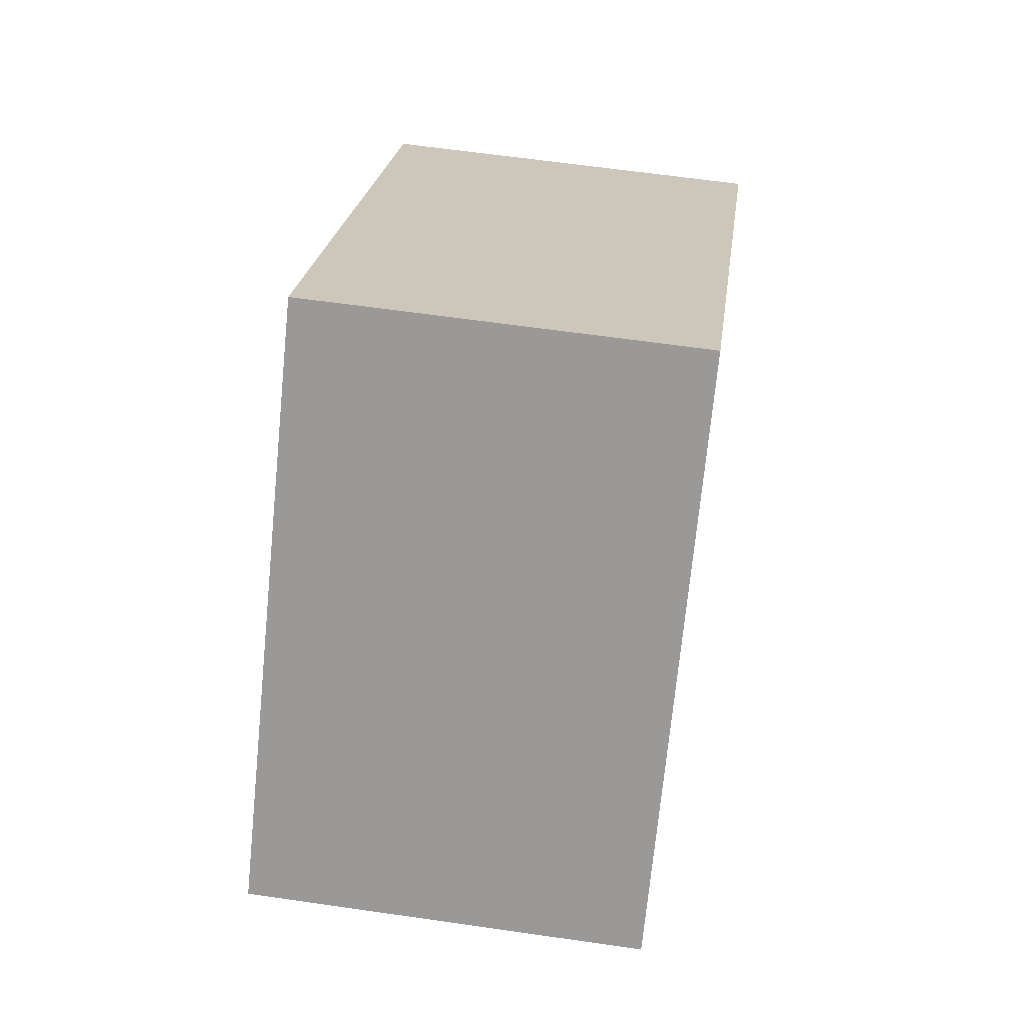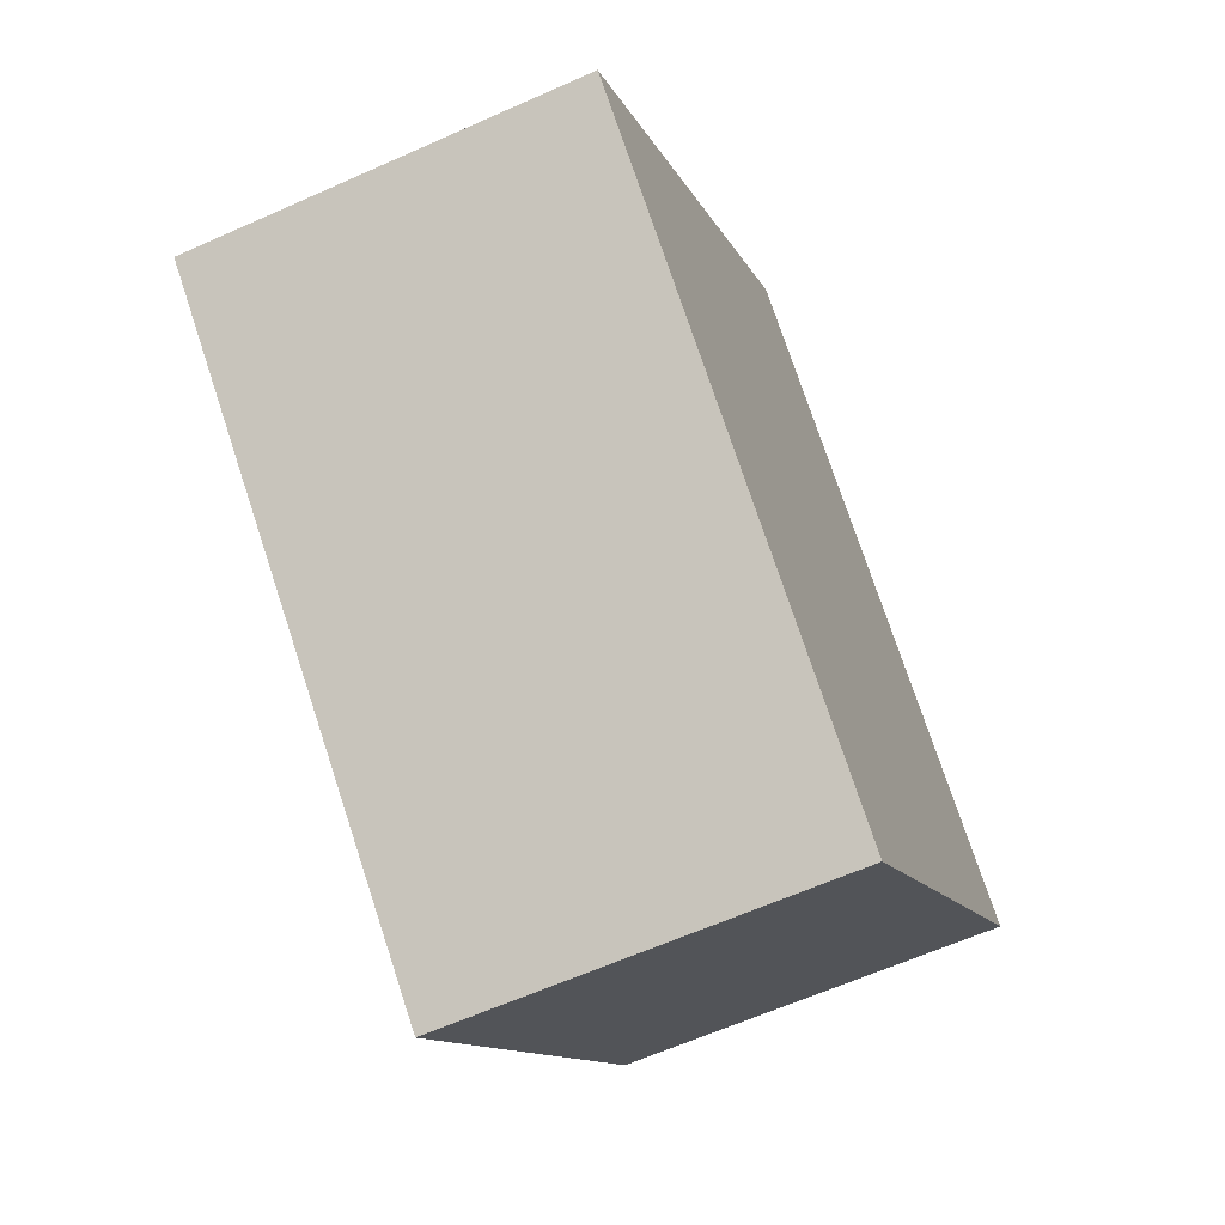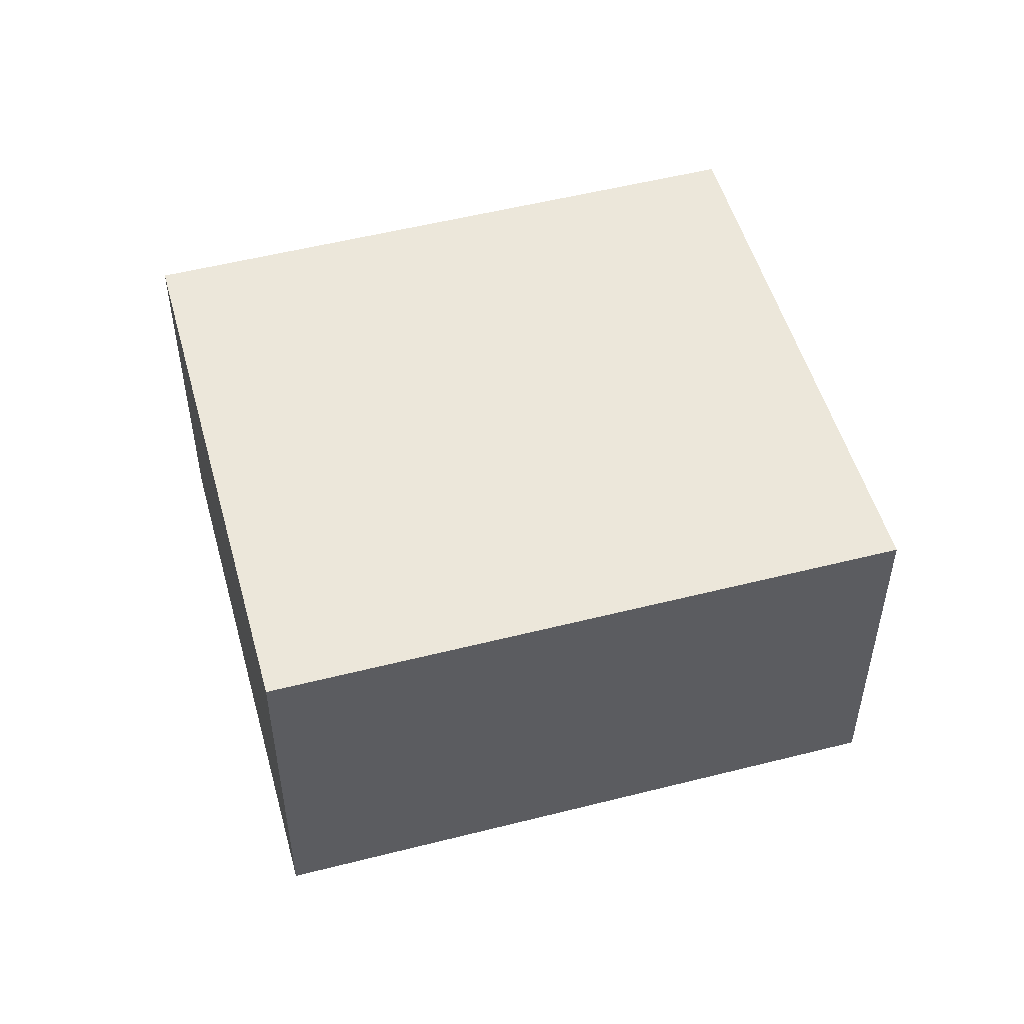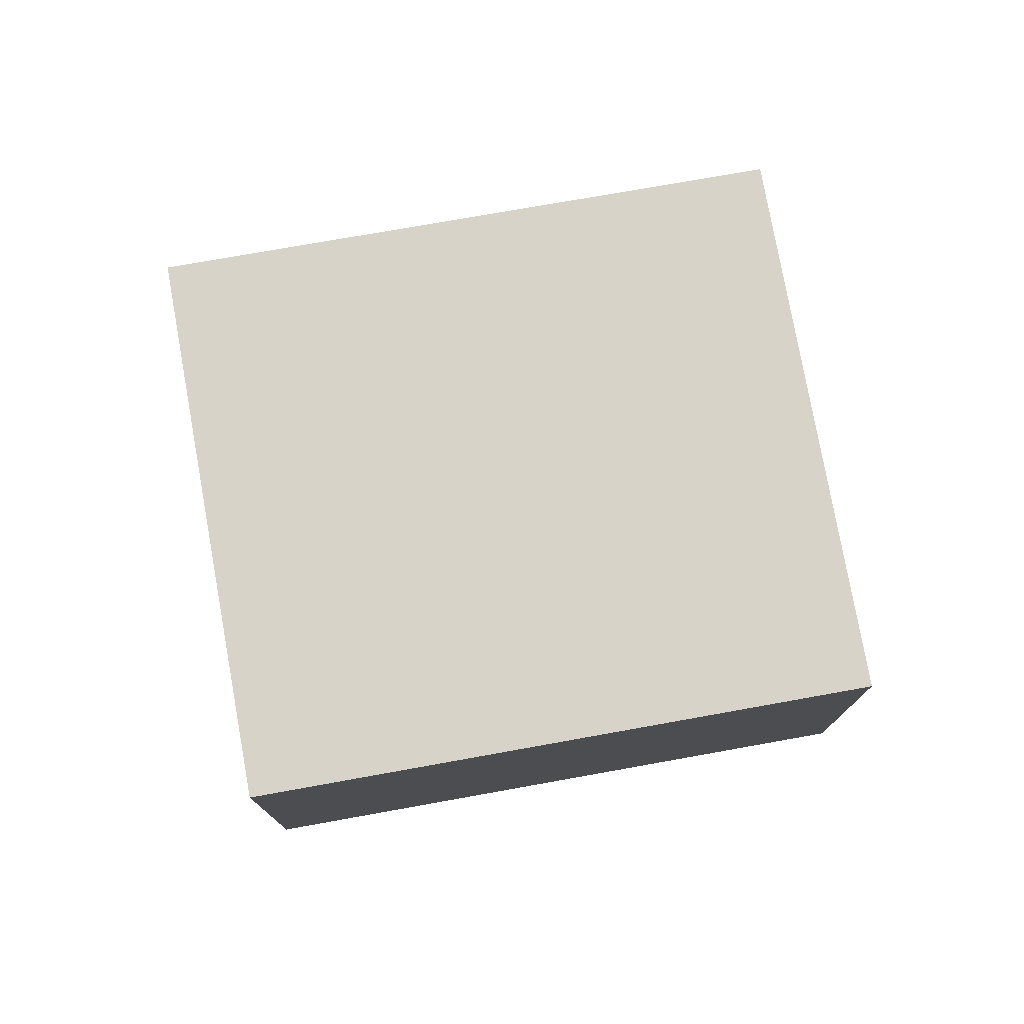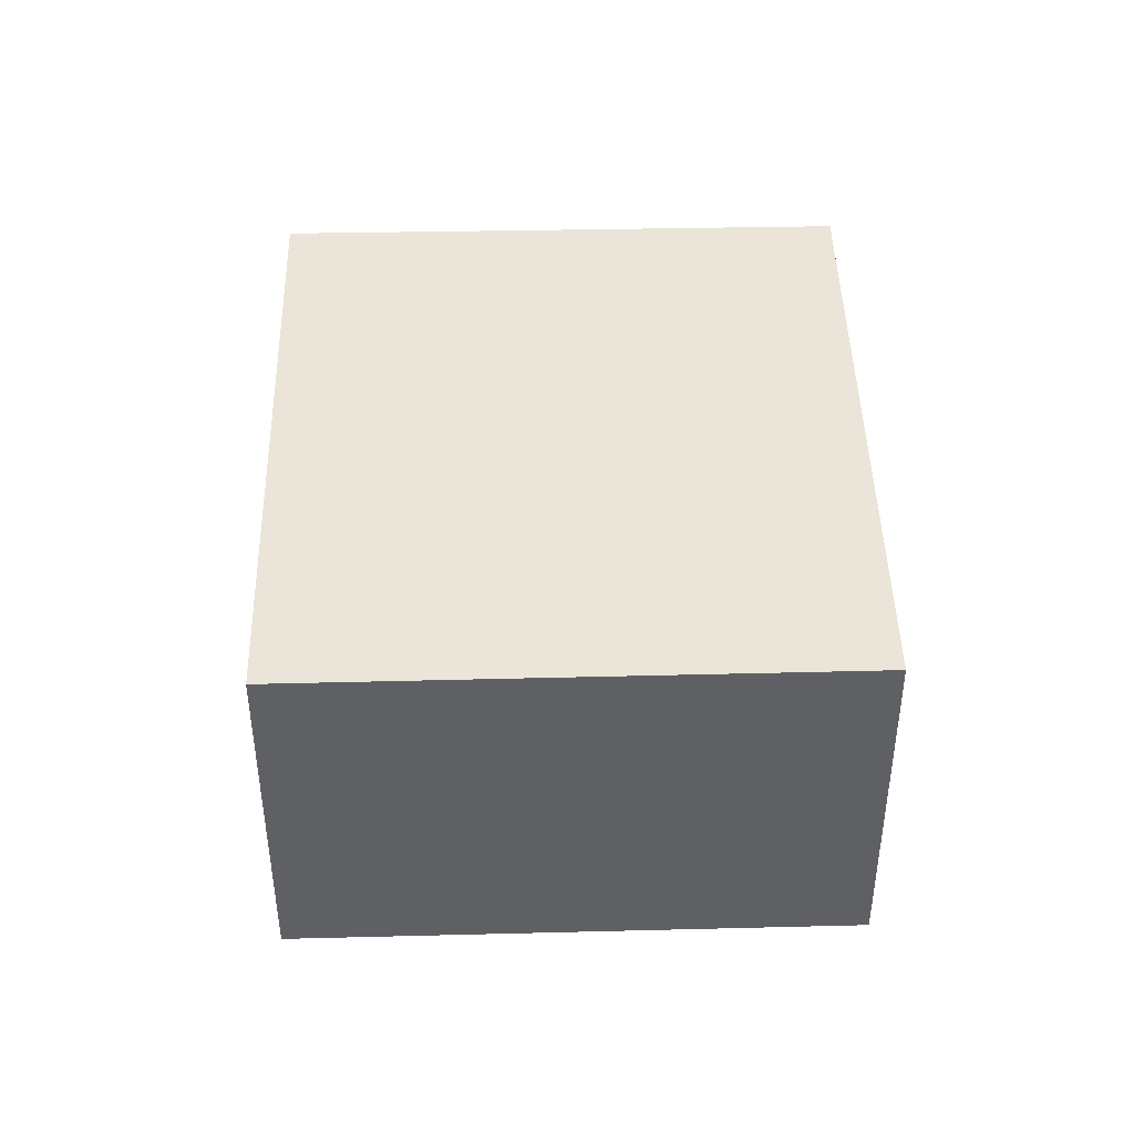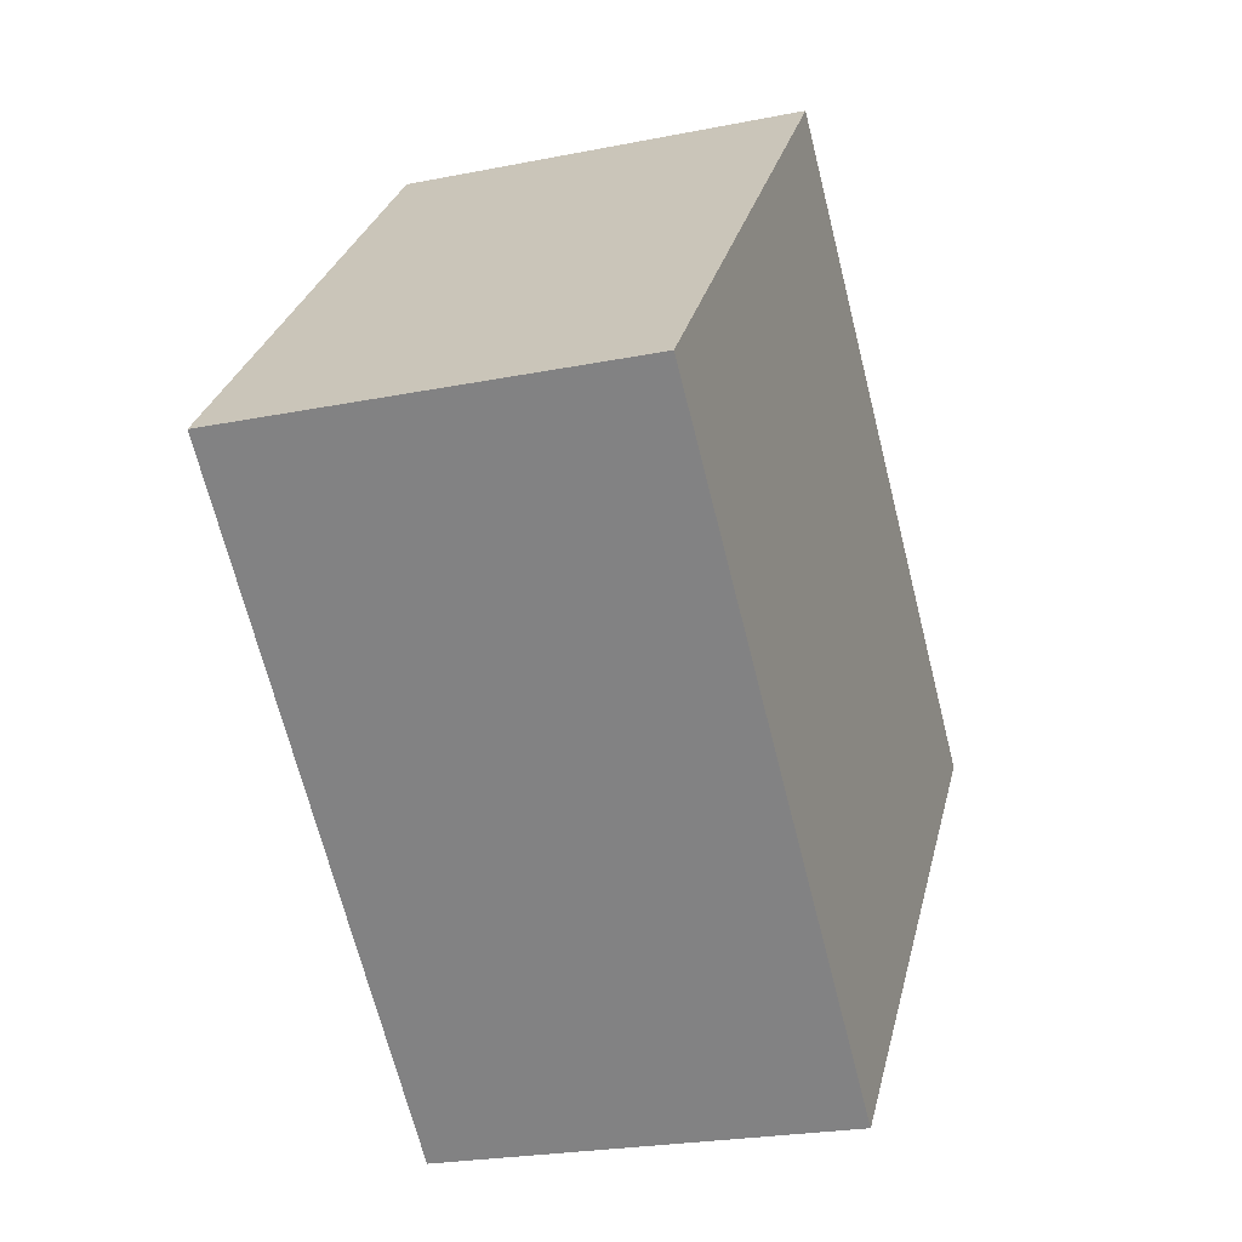
<metadata>
{"format":"obj","ext":"obj","renderer":"f3d","projection":"perspective","resolution":1024,"background":"white","views":[{"elev":61.6,"azim":-81.6,"up":"+Z"},{"elev":-62.5,"azim":-65.6,"up":"+Z"},{"elev":52.2,"azim":-154.3,"up":"+Y"},{"elev":76.7,"azim":31.0,"up":"+Y"},{"elev":44.7,"azim":-50.3,"up":"+Y"},{"elev":-23.7,"azim":-71.4,"up":"+Z"}]}
</metadata>
<code>
v  8.51 6.398 -7.397
v  6.623 6.398 7.517
v  15.06 6.398 0.139
v  0 6.398 3.918e-16
v  15.06 -8.511e-18 0.139
v  8.51 4.529e-16 -7.397
v  0 0 0
v  6.623 -4.603e-16 7.517
g defaultobject
f 1 2 3
f 2 1 4
f 5 1 3
f 1 5 6
f 6 4 1
f 4 6 7
f 7 2 4
f 2 7 8
f 8 3 2
f 3 8 5
f 5 7 6
f 7 5 8

</code>
